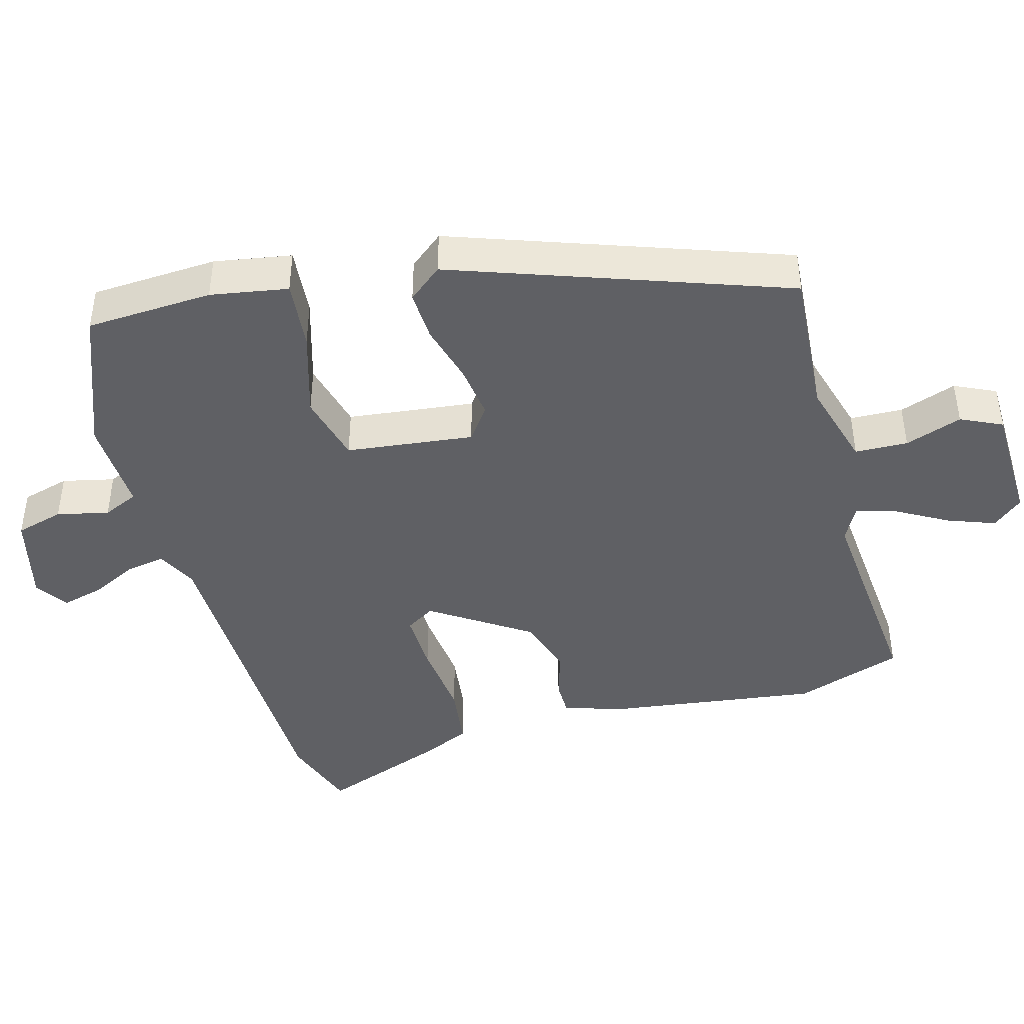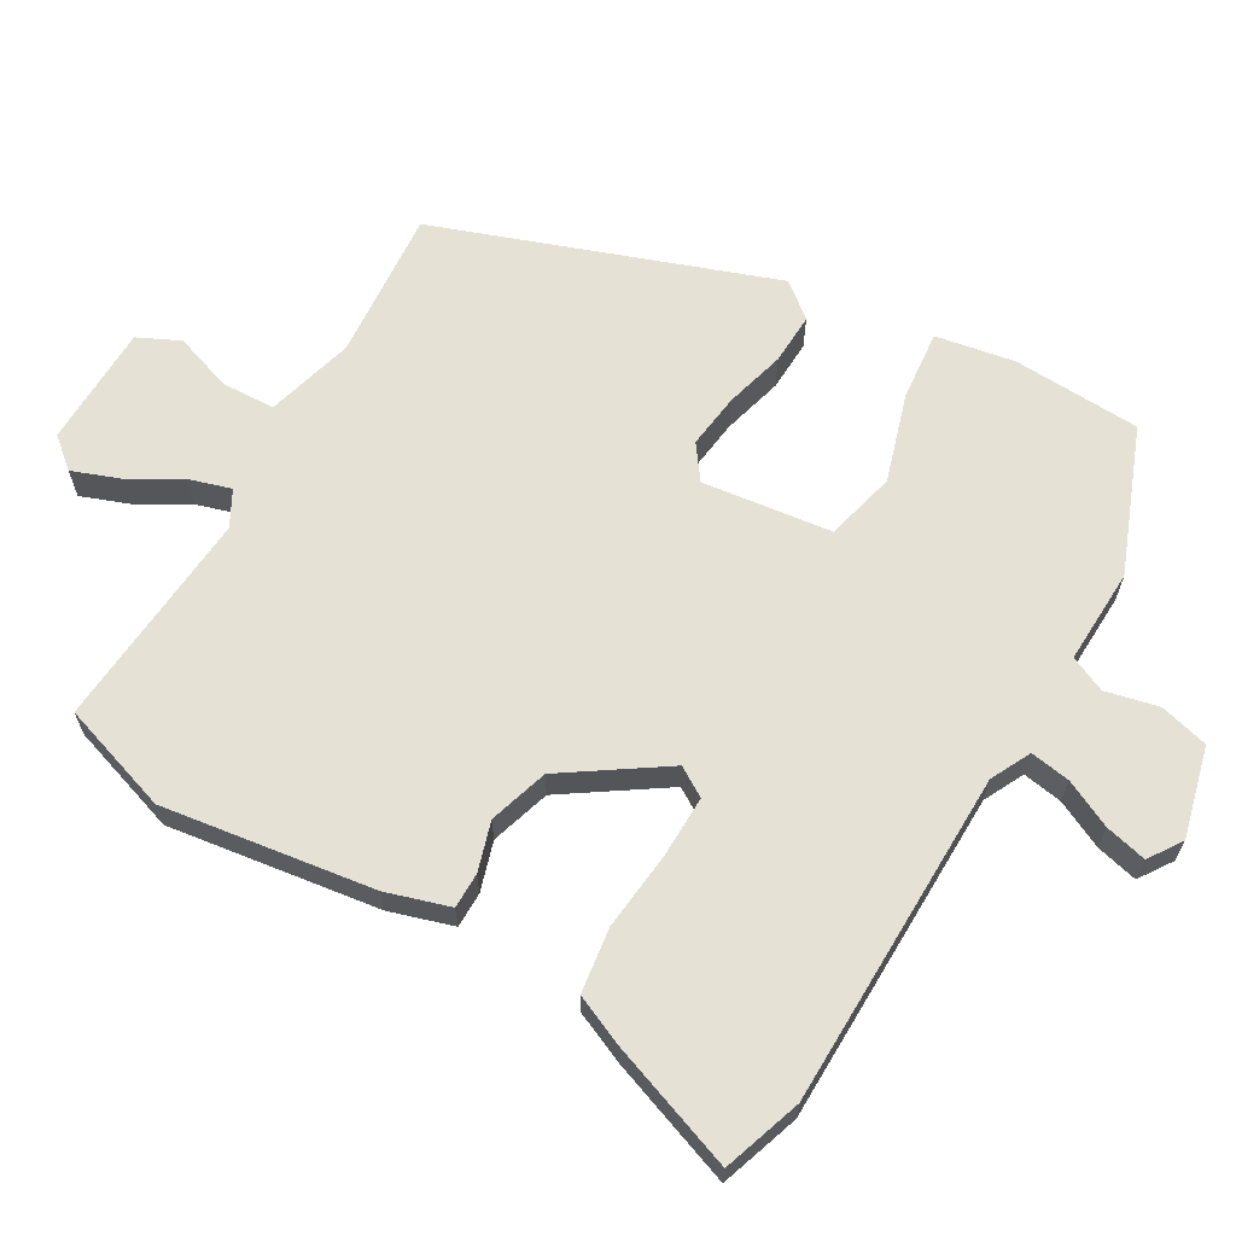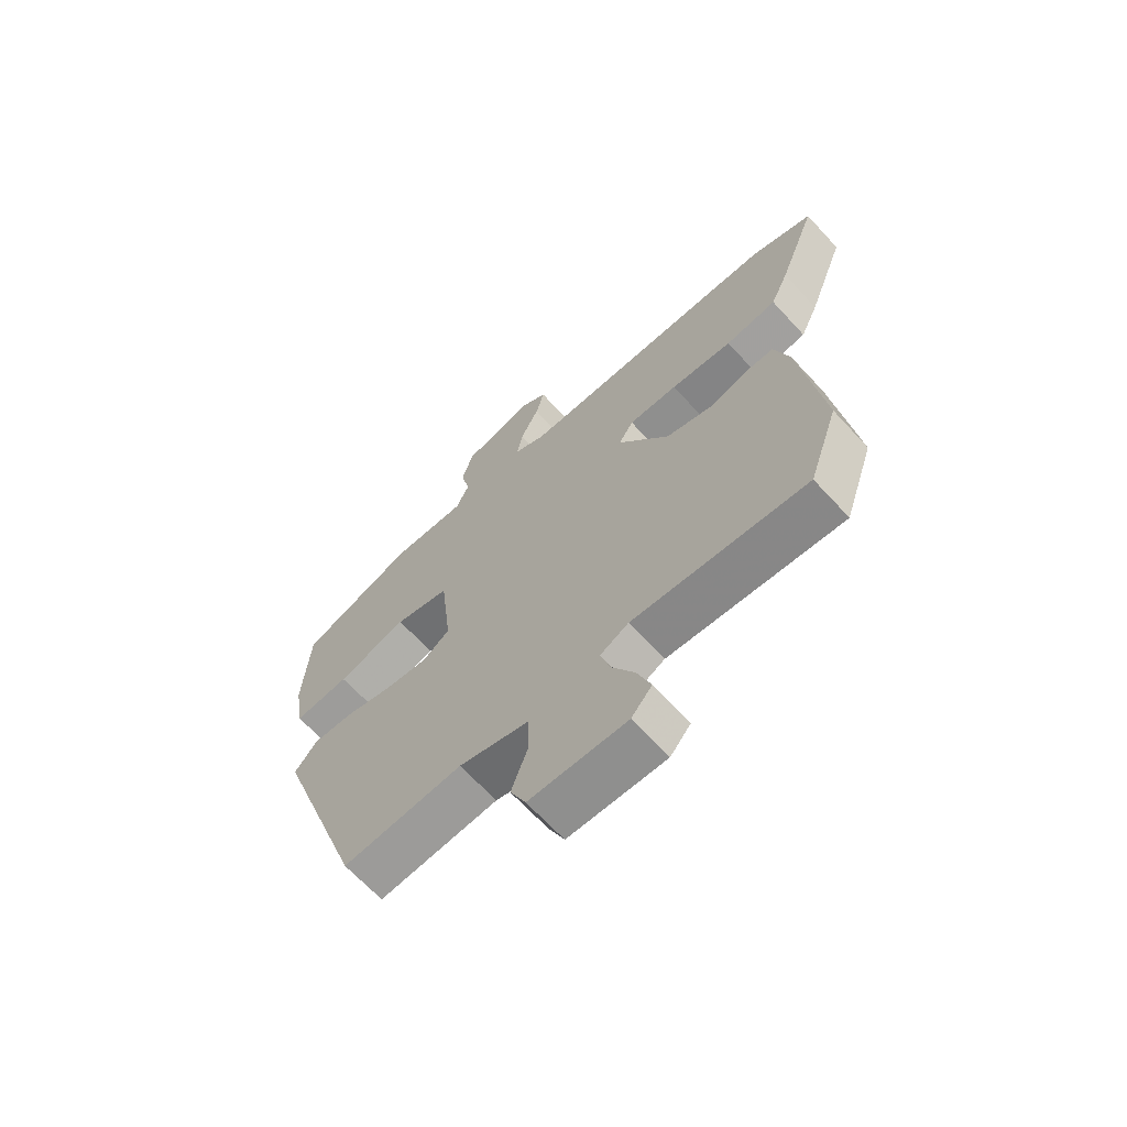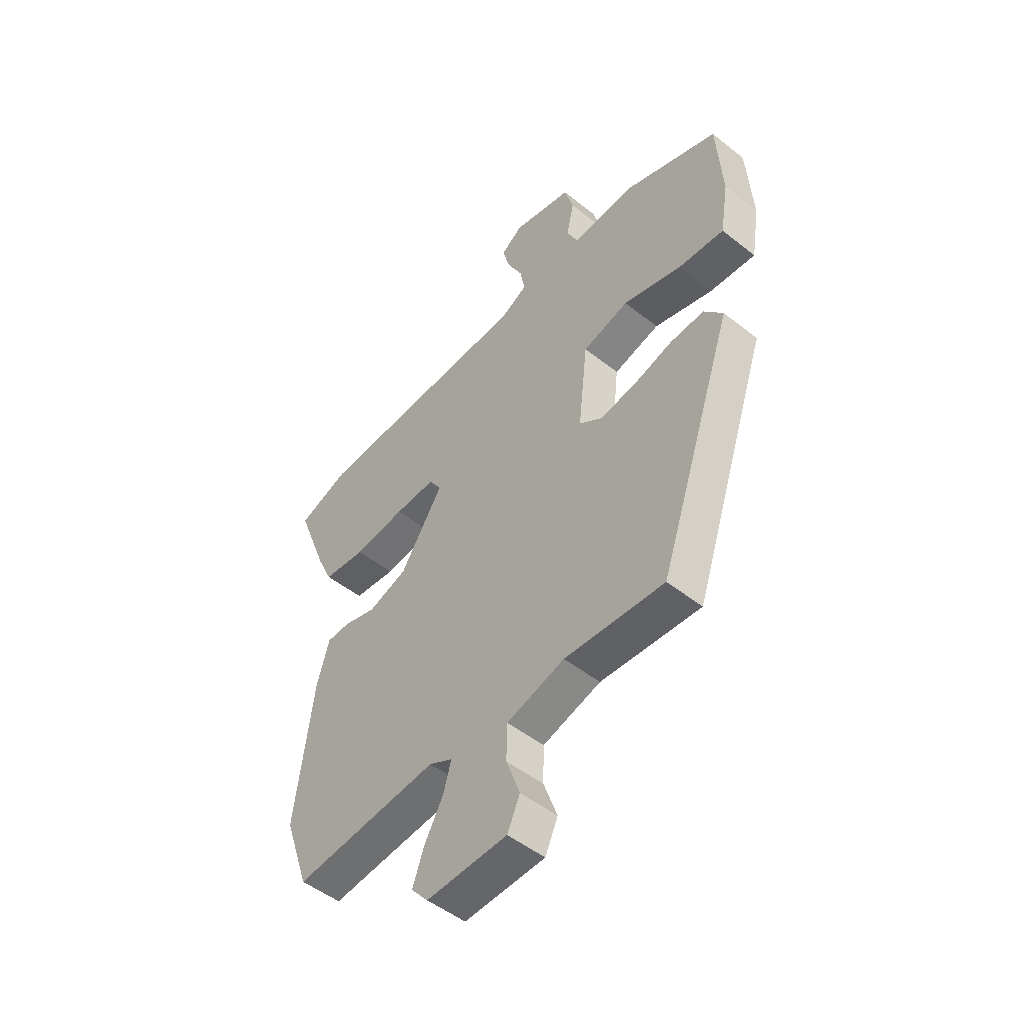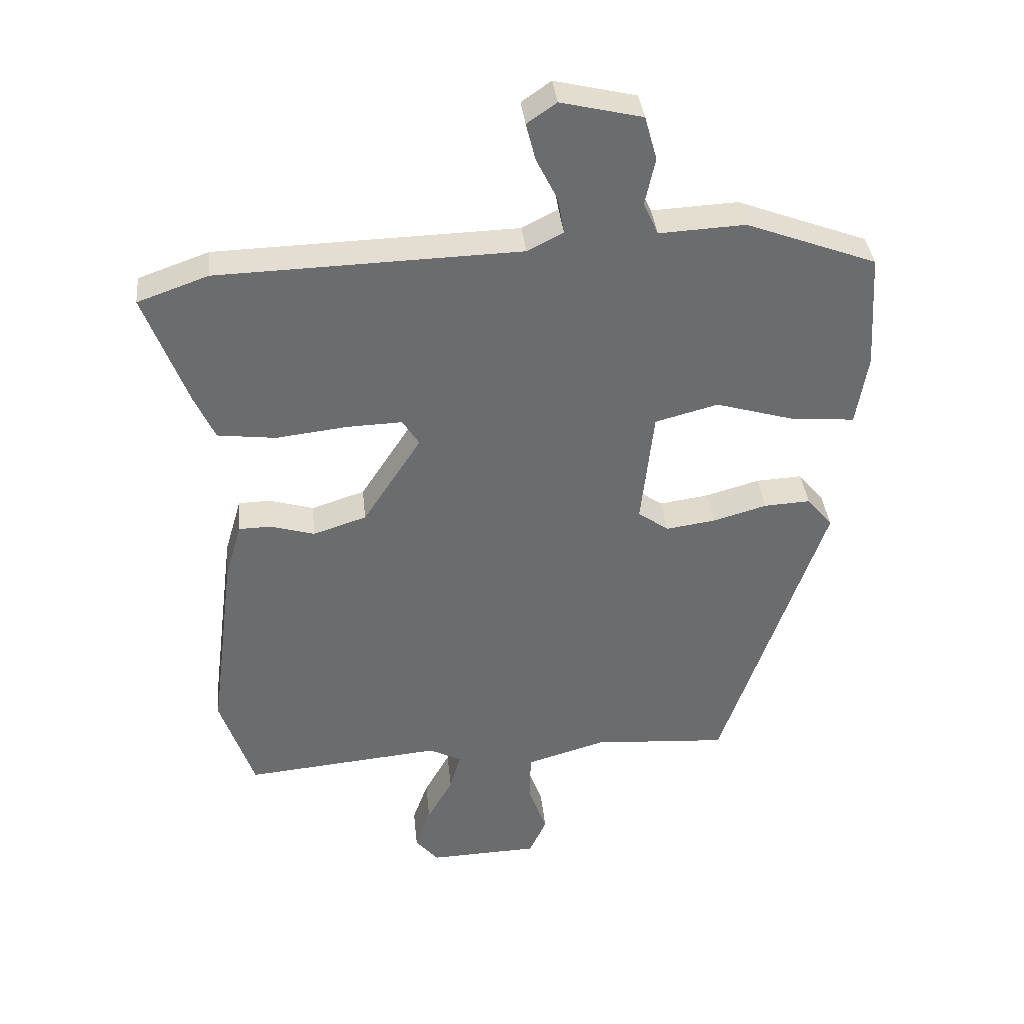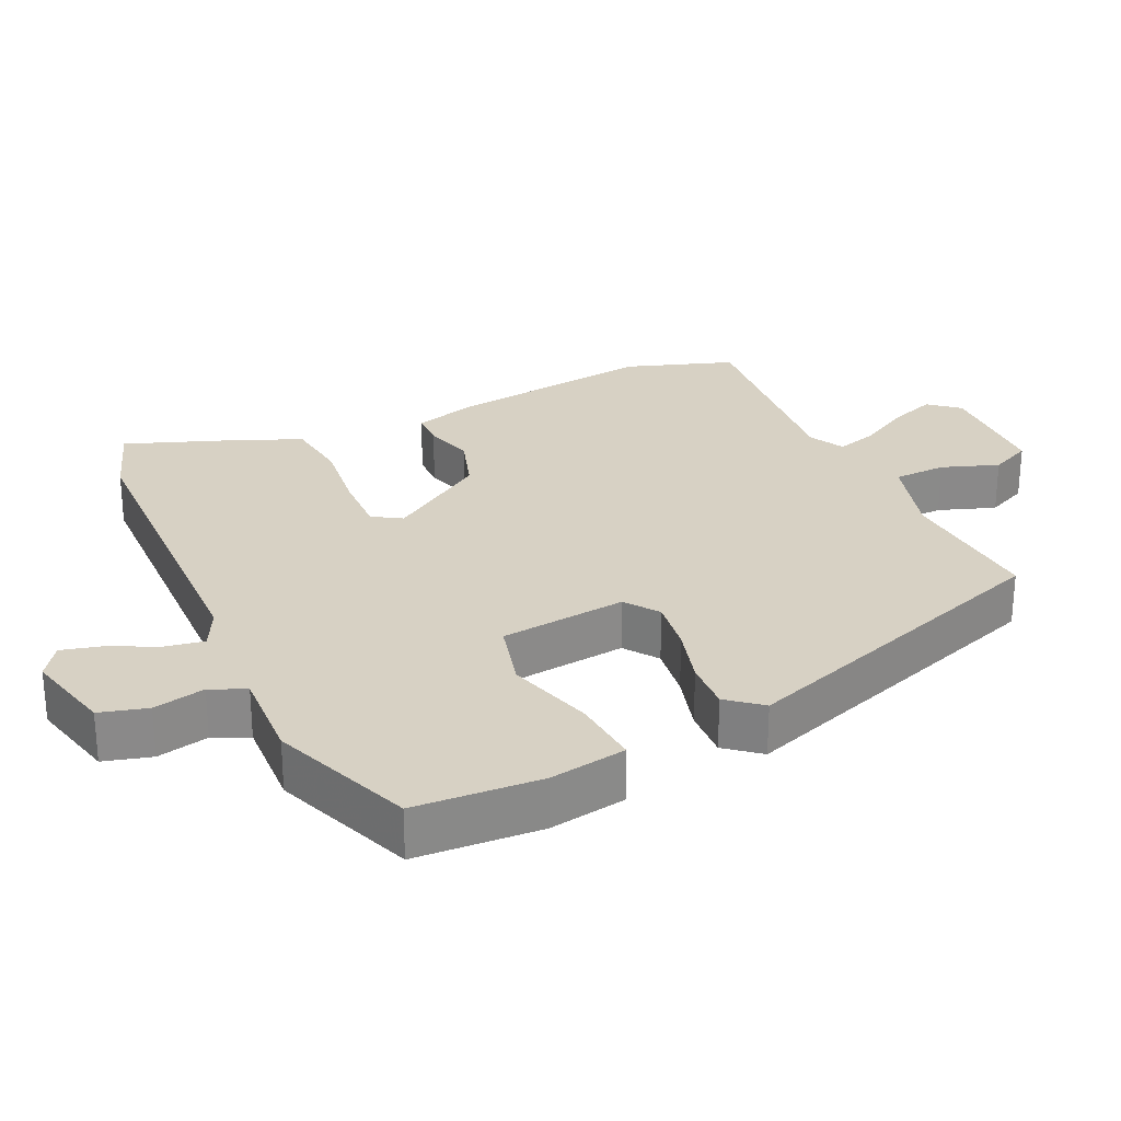
<metadata>
{"format":"obj","ext":"obj","renderer":"f3d","projection":"perspective","resolution":1024,"background":"white","views":[{"elev":-43.3,"azim":105.0,"up":"+Y"},{"elev":64.8,"azim":-60.7,"up":"+Y"},{"elev":-66.8,"azim":-137.3,"up":"+Z"},{"elev":-50.2,"azim":49.0,"up":"+Z"},{"elev":36.8,"azim":-5.8,"up":"+Z"},{"elev":27.1,"azim":64.8,"up":"+Y"}]}
</metadata>
<code>
v 0.509 0.07 0.465
v 0.52 0.07 0.285
v 0.502 0.07 0.175
v 0.404 0.07 0.183
v 0.28 0.07 0.219
v 0.182 0.07 0.193
v 0.162 0.07 0.012
v 0.21 0.07 -0.022
v 0.287 0.07 -0.011
v 0.371 0.07 0.013
v 0.443 0.07 0.017
v 0.483 0.07 -0.031
v 0.321 0.07 -0.502
v 0.11 0.07 -0.488
v -0.013 0.07 -0.524
v -0.015 0.07 -0.599
v 0.014 0.07 -0.68
v -0.013 0.07 -0.739
v -0.184 0.07 -0.745
v -0.22 0.07 -0.703
v -0.196 0.07 -0.636
v -0.156 0.07 -0.564
v -0.139 0.07 -0.505
v -0.189 0.07 -0.479
v -0.497 0.07 -0.508
v -0.55 0.07 -0.354
v -0.512 0.07 -0.058
v -0.486 0.07 0.031
v -0.436 0.07 0.032
v -0.367 0.07 0.012
v -0.284 0.07 0.039
v -0.193 0.07 0.179
v -0.219 0.07 0.22
v -0.306 0.07 0.217
v -0.416 0.07 0.204
v -0.507 0.07 0.215
v -0.539 0.07 0.285
v -0.606 0.07 0.462
v -0.496 0.07 0.501
v -0.025 0.07 0.515
v 0.031 0.07 0.544
v 0.021 0.07 0.6
v -0.012 0.07 0.666
v -0.027 0.07 0.724
v 0.019 0.07 0.756
v 0.146 0.07 0.726
v 0.165 0.07 0.658
v 0.149 0.07 0.584
v 0.172 0.07 0.534
v 0.306 0.07 0.541
v 0.509 0 0.465
v 0.52 0 0.285
v 0.502 0 0.175
v 0.404 0 0.183
v 0.28 0 0.219
v 0.182 0 0.193
v 0.162 0 0.012
v 0.21 0 -0.022
v 0.287 0 -0.011
v 0.371 0 0.013
v 0.443 0 0.017
v 0.483 0 -0.031
v 0.321 0 -0.502
v 0.11 0 -0.488
v -0.013 0 -0.524
v -0.015 0 -0.599
v 0.014 0 -0.68
v -0.013 0 -0.739
v -0.184 0 -0.745
v -0.22 0 -0.703
v -0.196 0 -0.636
v -0.156 0 -0.564
v -0.139 0 -0.505
v -0.189 0 -0.479
v -0.497 0 -0.508
v -0.55 0 -0.354
v -0.512 0 -0.058
v -0.486 0 0.031
v -0.436 0 0.032
v -0.367 0 0.012
v -0.284 0 0.039
v -0.193 0 0.179
v -0.219 0 0.22
v -0.306 0 0.217
v -0.416 0 0.204
v -0.507 0 0.215
v -0.539 0 0.285
v -0.606 0 0.462
v -0.496 0 0.501
v -0.025 0 0.515
v 0.031 0 0.544
v 0.021 0 0.6
v -0.012 0 0.666
v -0.027 0 0.724
v 0.019 0 0.756
v 0.146 0 0.726
v 0.165 0 0.658
v 0.149 0 0.584
v 0.172 0 0.534
v 0.306 0 0.541
f 49 50 1 2
f 45 46 47 48
f 45 48 49
f 42 43 44 45
f 41 42 45 49
f 40 41 49 2
f 34 35 36 37
f 33 34 37 38
f 27 28 29 30
f 27 30 31
f 24 25 26 27
f 23 24 27 31
f 19 20 21 22
f 19 22 23
f 16 17 18 19
f 15 16 19 23
f 14 15 23 31
f 9 10 11 12
f 8 9 12 13
f 7 8 13 14
f 2 3 4 5
f 2 5 6
f 40 2 6
f 33 38 39 40
f 32 33 40 6
f 7 14 31 32
f 6 7 32
f 52 51 100 99
f 98 97 96 95
f 99 98 95
f 95 94 93 92
f 99 95 92 91
f 52 99 91 90
f 87 86 85 84
f 88 87 84 83
f 80 79 78 77
f 81 80 77
f 77 76 75 74
f 81 77 74 73
f 72 71 70 69
f 73 72 69
f 69 68 67 66
f 73 69 66 65
f 81 73 65 64
f 62 61 60 59
f 63 62 59 58
f 64 63 58 57
f 55 54 53 52
f 56 55 52
f 56 52 90
f 90 89 88 83
f 56 90 83 82
f 82 81 64 57
f 82 57 56
f 1 51 52 2
f 2 52 53 3
f 3 53 54 4
f 4 54 55 5
f 5 55 56 6
f 6 56 57 7
f 7 57 58 8
f 8 58 59 9
f 9 59 60 10
f 10 60 61 11
f 11 61 62 12
f 12 62 63 13
f 13 63 64 14
f 14 64 65 15
f 15 65 66 16
f 16 66 67 17
f 17 67 68 18
f 18 68 69 19
f 19 69 70 20
f 20 70 71 21
f 21 71 72 22
f 22 72 73 23
f 23 73 74 24
f 24 74 75 25
f 25 75 76 26
f 26 76 77 27
f 27 77 78 28
f 28 78 79 29
f 29 79 80 30
f 30 80 81 31
f 31 81 82 32
f 32 82 83 33
f 33 83 84 34
f 34 84 85 35
f 35 85 86 36
f 36 86 87 37
f 37 87 88 38
f 38 88 89 39
f 39 89 90 40
f 40 90 91 41
f 41 91 92 42
f 42 92 93 43
f 43 93 94 44
f 44 94 95 45
f 45 95 96 46
f 46 96 97 47
f 47 97 98 48
f 48 98 99 49
f 49 99 100 50
f 50 100 51 1

</code>
